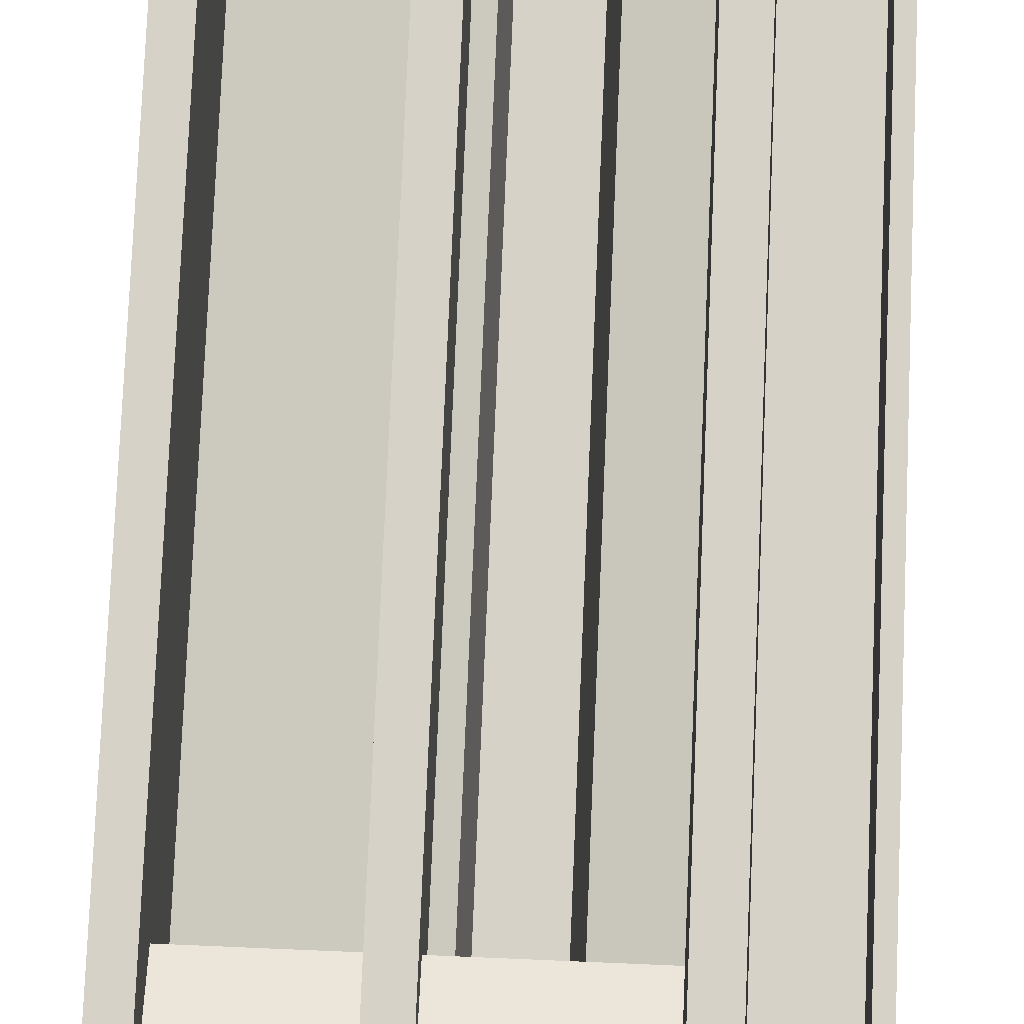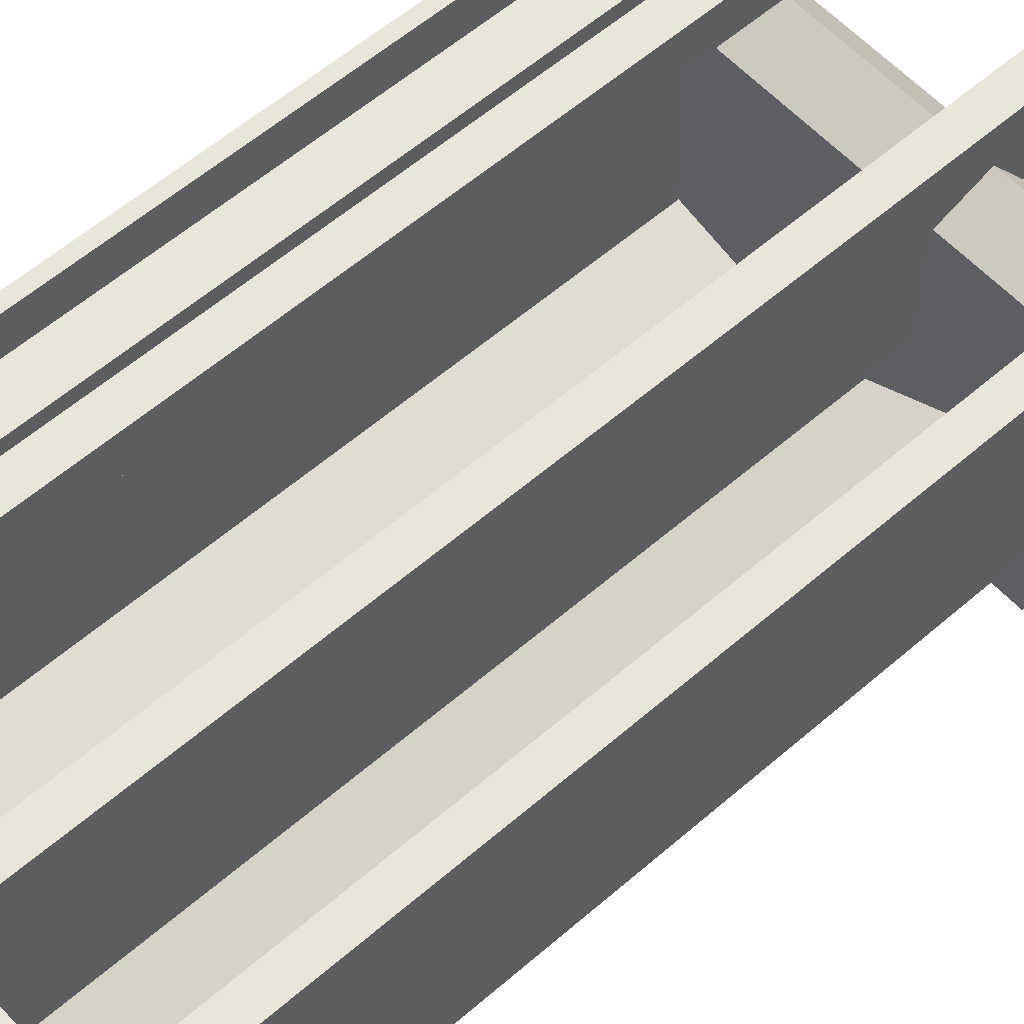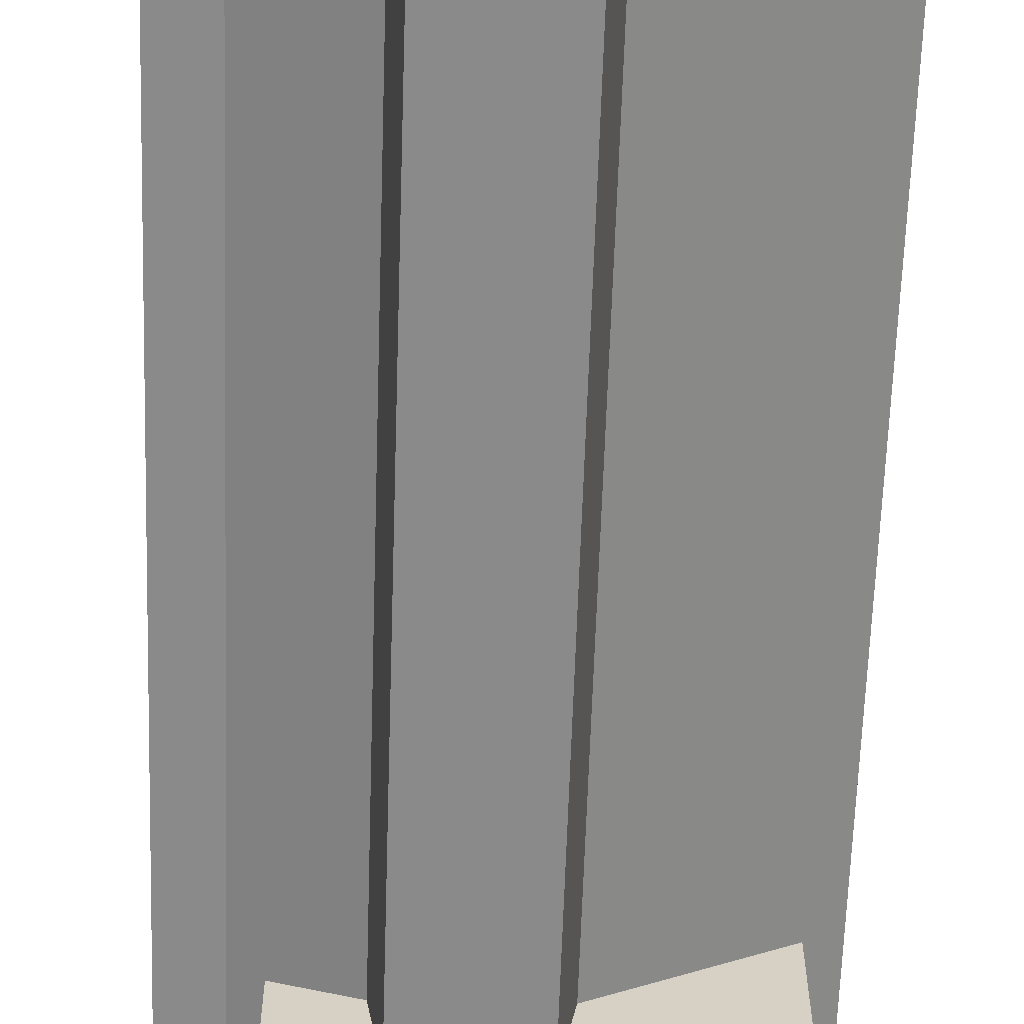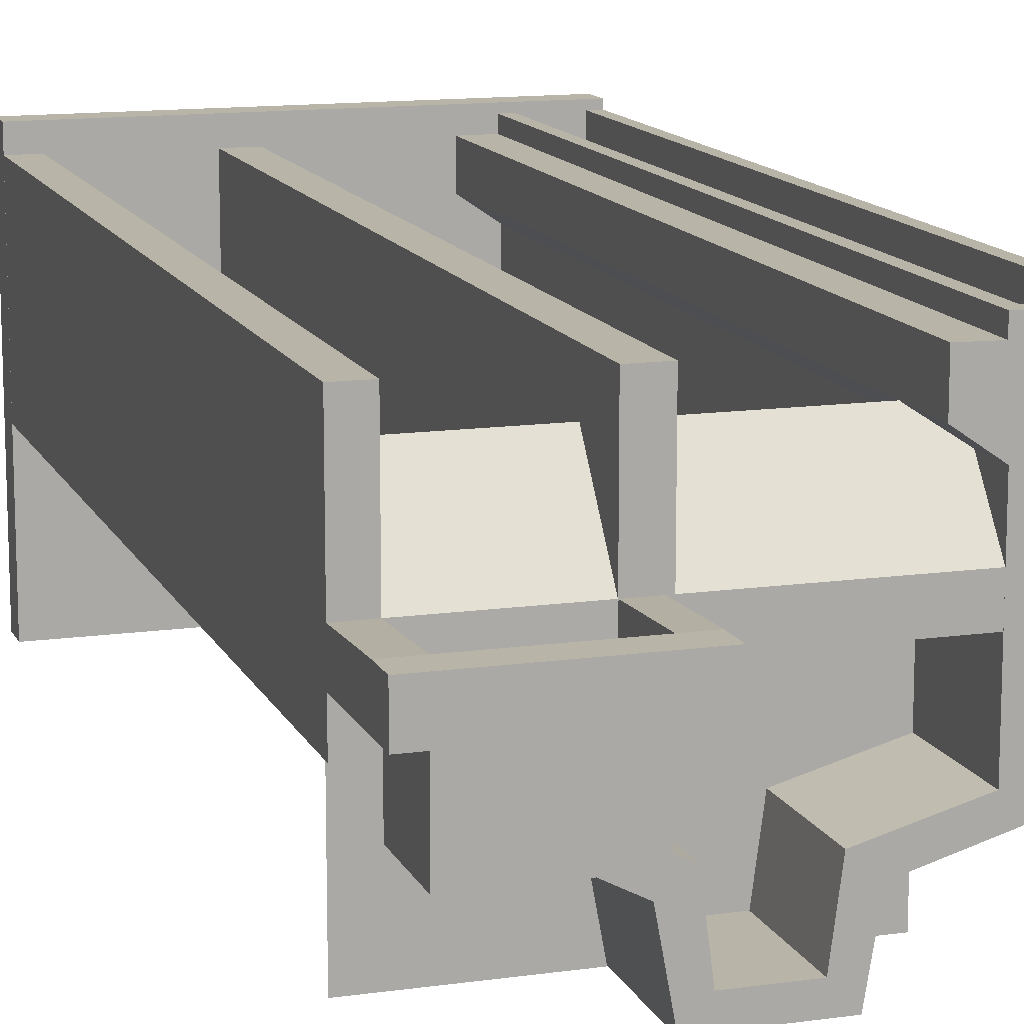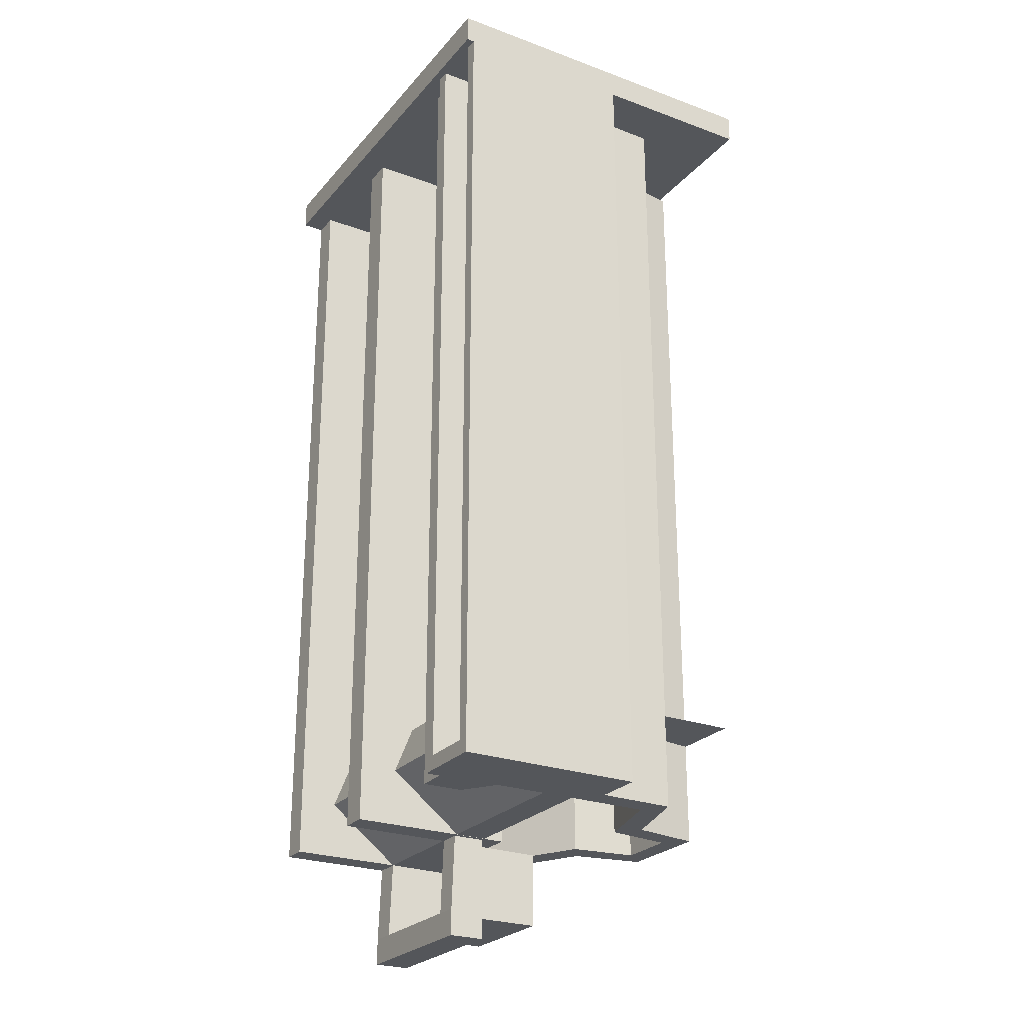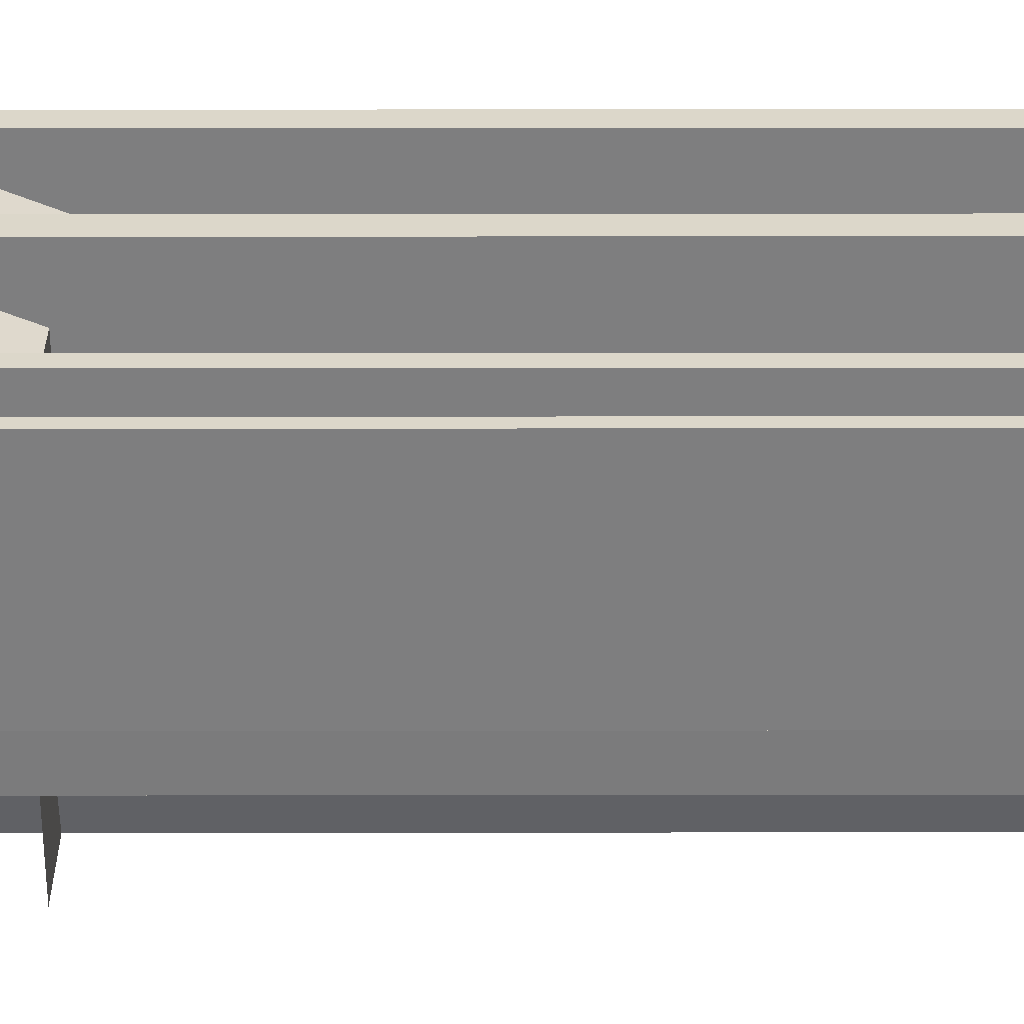
<metadata>
{"format":"obj","ext":"obj","renderer":"f3d","projection":"perspective","resolution":1024,"background":"white","views":[{"elev":78.5,"azim":-177.6,"up":"+Y"},{"elev":57.8,"azim":48.0,"up":"+Y"},{"elev":-63.4,"azim":-1.9,"up":"+Y"},{"elev":13.2,"azim":162.1,"up":"+Y"},{"elev":-25.3,"azim":-120.6,"up":"+Z"},{"elev":30.6,"azim":-90.1,"up":"+Y"}]}
</metadata>
<code>
g Box3303
v -31.62 1.458 226
v -31.62 1.197 226.7
v -29.16 1.197 226.7
v -29.16 1.458 226
v -31.62 -2.678 226.7
v -29.16 -2.678 226.7
v -29.16 0.6852 226.7
v -31.62 0.6852 226.7
v -27.22 -1.09 225.2
v -28.83 -1.09 225.2
v -28.83 0.429 225.2
v -27.22 0.429 225.2
v -27.22 0.6852 226.7
v -27.22 1.197 226.7
v -28.83 1.197 226.7
v -28.83 0.6852 226.7
v -31.62 0.429 225.2
v -29.16 0.429 225.2
v -27.22 0.469 224.1
v -27.22 -1.09 224.1
v -27.22 0.469 223.8
v -26.85 0.469 224.1
v -26.85 0.469 223.8
v -26.85 0.429 225.2
v -26.85 -0.0313 223.8
v -27.22 -0.0313 223.8
v -26.85 -0.0313 224.1
v -26.85 -0.0313 225.2
v -27.22 1.458 226
v -28.83 1.458 226
v -28.83 -2.678 226.7
v -27.22 -2.678 226.7
v -28.83 -1.09 224.1
v -28.83 0.469 224.1
v -28.83 0.469 223.8
v -28.83 -0.0313 223.8
v -29.16 0.469 224.1
v -29.16 0.429 225.2
v -29.16 -0.0313 224.1
v -29.16 -0.0313 225.2
v -29.16 0.469 223.8
v -29.16 -0.0313 223.8
v -29.16 -0.0244 225.2
v -31.62 -0.0244 225.2
v -31.58 1.54 225.2
v -31.6 1.638 236.4
v -31.62 2.003 236.4
v -31.58 1.996 225.2
v -26.85 1.995 236.4
v -26.85 -0.5085 236.4
v -26.85 -0.5085 225.2
v -26.85 1.995 225.2
v -29.1 -1.691 236.4
v -29.1 -1.691 225.2
v -31.93 -1.393 236.4
v -31.93 -1.393 225.2
v -30.79 -1.725 225.2
v -30.79 -1.725 236.4
v -29.28 -2.675 236.4
v -29.28 -2.675 225.2
v -30.63 -2.675 225.2
v -30.63 -2.675 236.4
v -31.95 -0.3299 236.4
v -31.95 -0.3299 225.2
v -32.07 1.544 225.2
v -31.97 1.547 236.4
v -31.16 2.003 236.4
v -31.16 2.003 225.2
v -27.22 -0.3016 225.2
v -27.22 -0.3016 236.4
v -27.22 1.995 236.4
v -27.22 1.995 225.2
v -29.43 -1.463 236.4
v -29.43 -1.463 225.2
v -30.48 -1.463 225.2
v -31.62 -1.15 225.2
v -31.62 -1.15 236.4
v -30.48 -1.463 236.4
v -29.54 -2.374 236.4
v -29.54 -2.374 225.2
v -30.37 -2.374 225.2
v -30.37 -2.374 236.4
v -31.62 1.138 236.4
v -31.62 0.1682 236.4
v -31.62 0.1682 225.2
v -31.62 1.138 225.2
v -31.16 1.452 236.4
v -31.16 1.452 225.2
v -32.64 1.547 225.2
v -32.64 1.547 236.4
v -32.64 -0.3299 225.2
v -32.64 -0.3299 236.4
v -29.23 1.995 225.2
v -29.23 1.995 236.3
v -28.83 1.995 236.3
v -28.83 1.995 225.2
v -29.23 -0.3166 225.2
v -28.83 -0.3166 225.2
v -28.83 -0.3166 236.3
v -29.23 -0.3166 236.3
v -32.63 -2.603 236.8
v -26.85 -2.603 236.8
v -26.85 2.302 236.8
v -32.63 2.302 236.8
v -26.85 2.302 236.4
v -26.85 -2.603 236.4
v -32.63 -2.603 236.4
v -32.63 2.302 236.4
v -31.58 1.54 225.4
v -32.64 1.544 225.4
v -31.58 2.197 225.4
v -31.58 2.197 236.4
v -31.58 1.54 236.4
v -32.64 2.197 225.4
v -32.64 2.197 225.2
v -31.75 1.682 225.4
v -32.46 1.682 225.4
v -32.46 1.682 236.4
v -31.75 1.682 236.4
v -32.46 2.197 225.4
v -32.46 2.197 236.4
v -32.46 1.682 225.2
v -31.75 1.682 225.2
v -32.64 1.54 236.4
v -31.58 2.197 225.2
v -31.75 2.197 225.2
v -31.75 2.197 225.4
v -31.75 2.197 236.4
v -32.64 2.197 236.4
v -32.46 2.197 225.2
f 1 2 3 4
f 5 6 7 8
f 9 10 11 12
f 13 14 15 16
f 17 1 4 18
f 19 20 9 12
f 21 19 22 23
f 19 12 24 22
f 21 23 25 26
f 23 22 27 25
f 22 24 28 27
f 15 14 29 30
f 31 32 13 16
f 15 3 7 16
f 30 29 12 11
f 10 9 20 33
f 33 20 19 34
f 34 19 21 35
f 35 21 26 36
f 33 34 11 10
f 11 34 37 38
f 38 37 39 40
f 37 34 35 41
f 39 37 41 42
f 42 41 35 36
f 3 15 30 4
f 6 31 16 7
f 4 30 11 18
f 3 2 8 7
f 17 18 43 44
f 45 46 47 48
f 49 50 51 52
f 51 50 53 54
f 55 56 57 58
f 54 53 59 60
f 58 57 61 62
f 61 60 59 62
f 56 55 63 64
f 45 65 66 46
f 47 67 68 48
f 69 70 71 72
f 73 70 69 74
f 75 76 77 78
f 79 73 74 80
f 81 75 78 82
f 79 80 81 82
f 83 84 85 86
f 87 88 68 67
f 83 86 88 87
f 50 49 71 70
f 52 51 69 72
f 49 52 72 71
f 53 50 70 73
f 51 54 74 69
f 57 56 76 75
f 55 58 78 77
f 59 53 73 79
f 54 60 80 74
f 61 57 75 81
f 58 62 82 78
f 60 61 81 80
f 62 59 79 82
f 66 63 84 83
f 56 64 85 76
f 45 48 68 88
f 47 46 87 67
f 65 45 88 86
f 46 66 83 87
f 84 77 76 85
f 63 55 77 84
f 64 65 86 85
f 66 65 89 90
f 65 64 91 89
f 63 66 90 92
f 64 63 92 91
f 89 91 92 90
f 93 94 95 96
f 97 98 99 100
f 93 97 100 94
f 94 100 99 95
f 95 99 98 96
f 96 98 97 93
f 101 102 103 104
f 105 106 107 108
f 102 101 107 106
f 103 102 106 105
f 104 103 105 108
f 101 104 108 107
f 65 45 109 110 89
f 109 111 112 113
f 110 114 115 89
f 116 117 118 119
f 118 117 120 121
f 65 89 122 123 45
f 124 113 119 118
f 125 45 123 126
f 111 127 128 112
f 113 112 128 119
f 129 124 118 121
f 114 120 130 115
f 89 115 130 122
f 113 124 110 109
f 45 125 111 109
f 124 129 114 110
f 119 128 127 116
f 125 126 127 111
f 129 121 120 114
f 130 126 123 122
f 117 116 127 120
f 127 126 130 120

</code>
